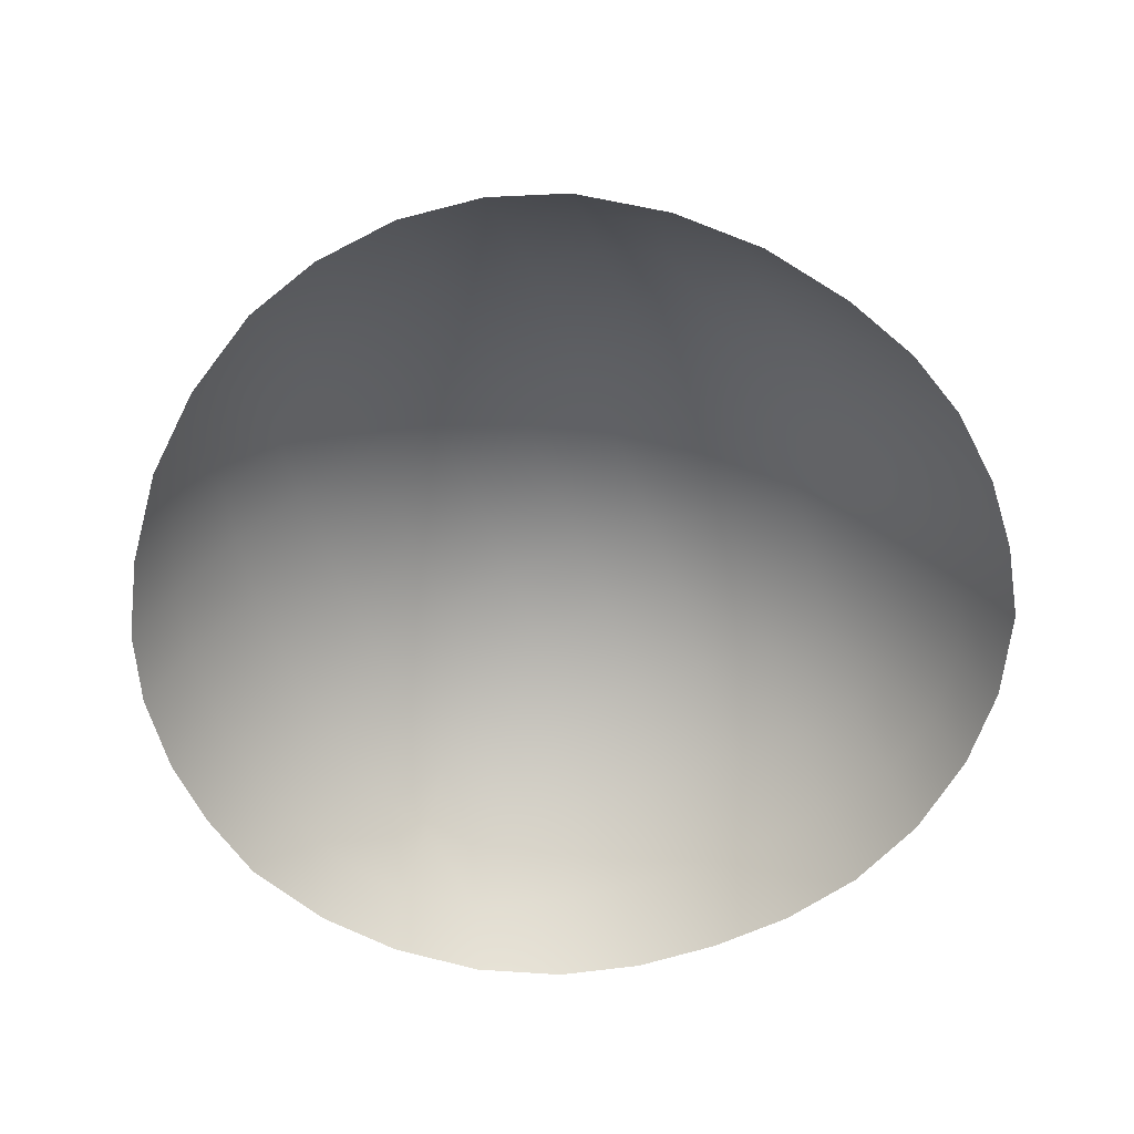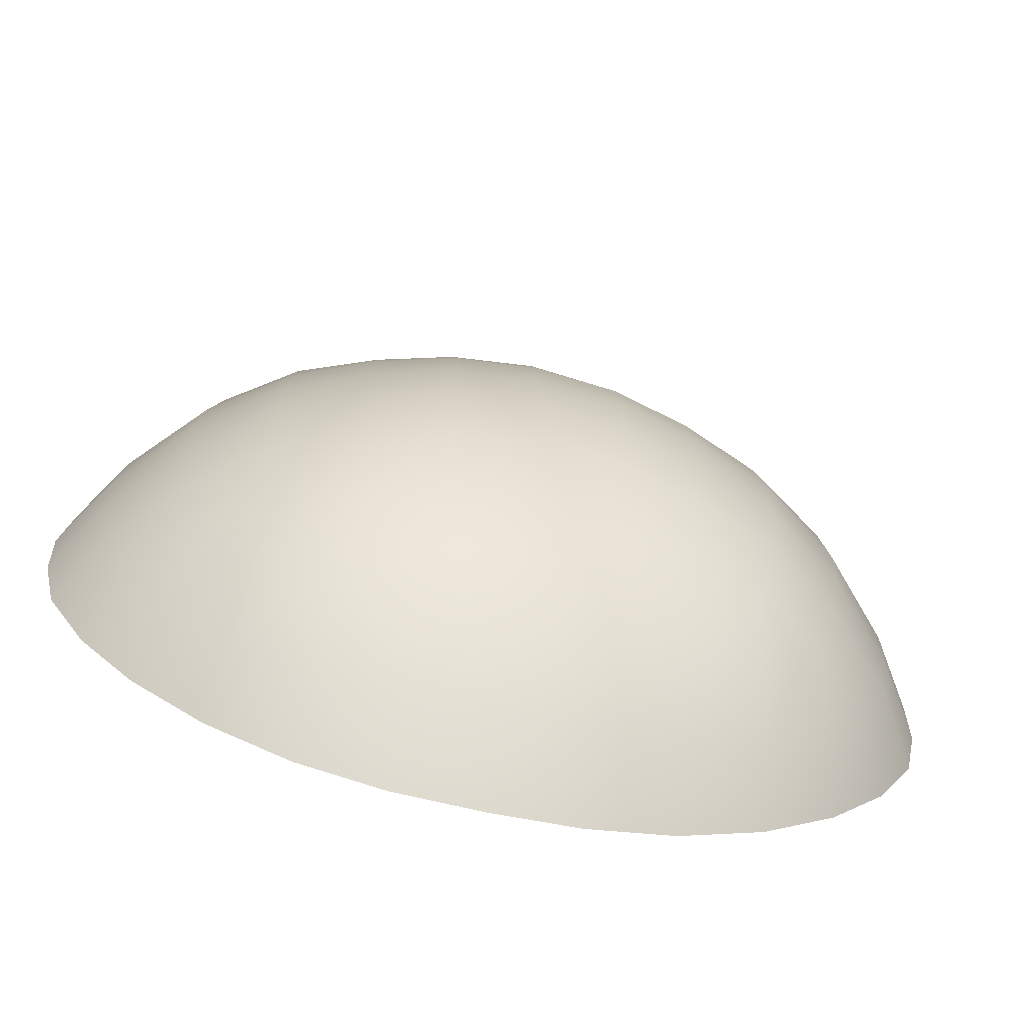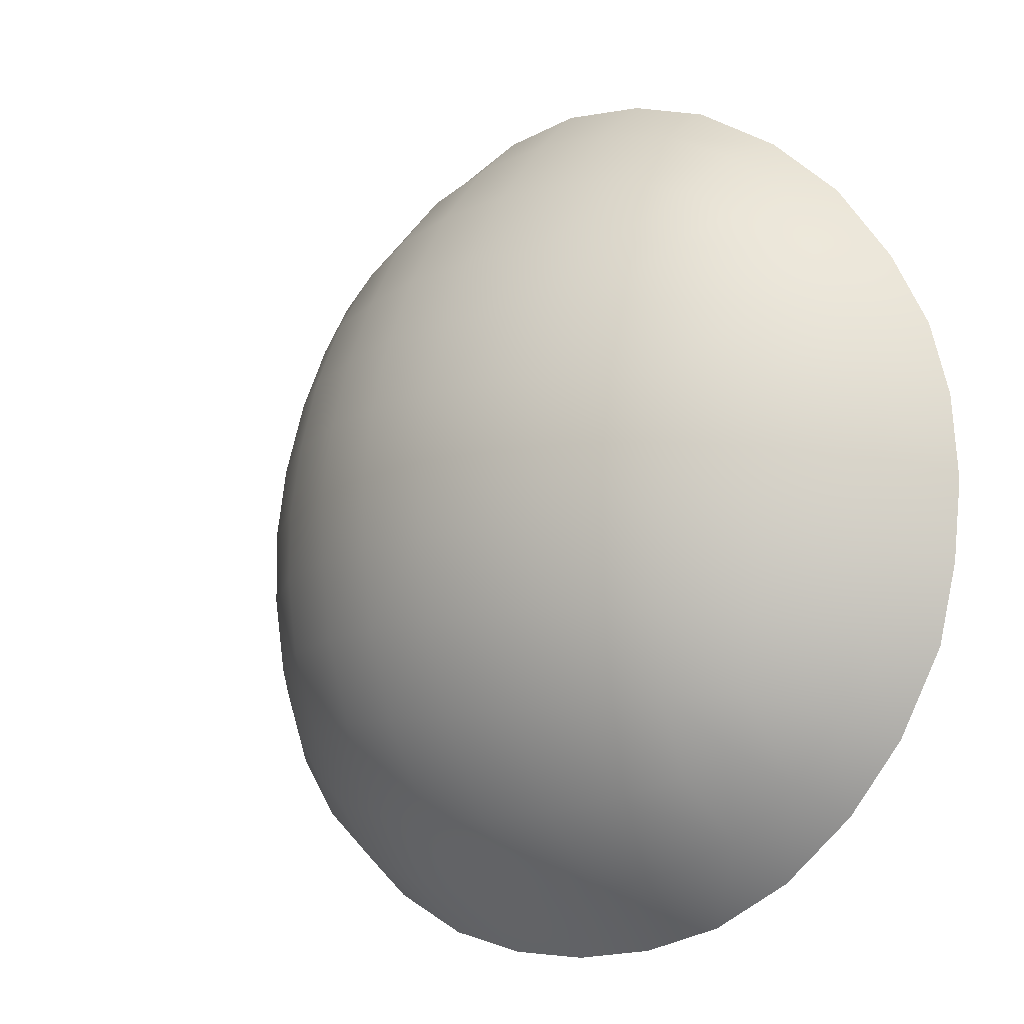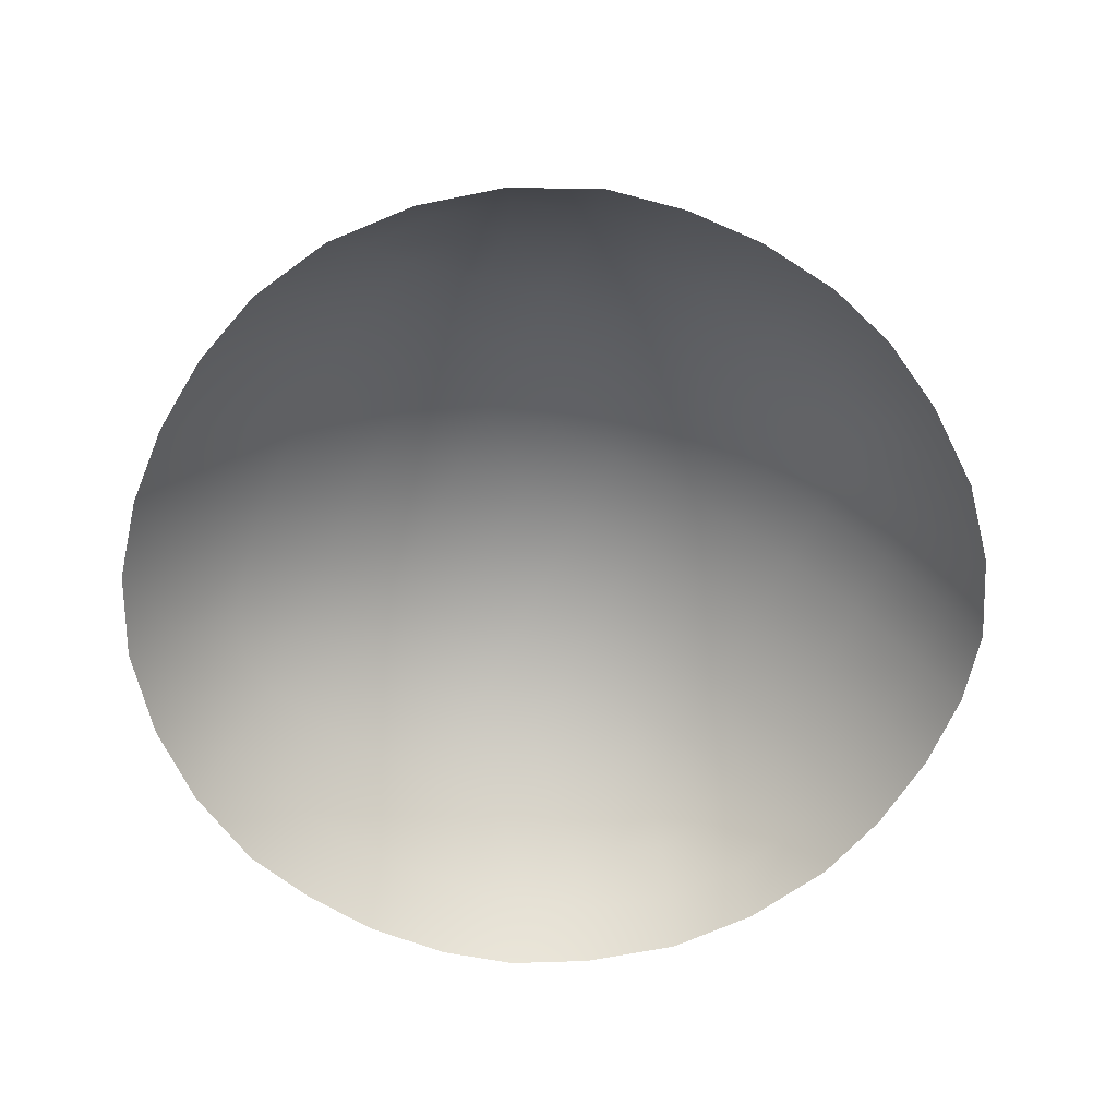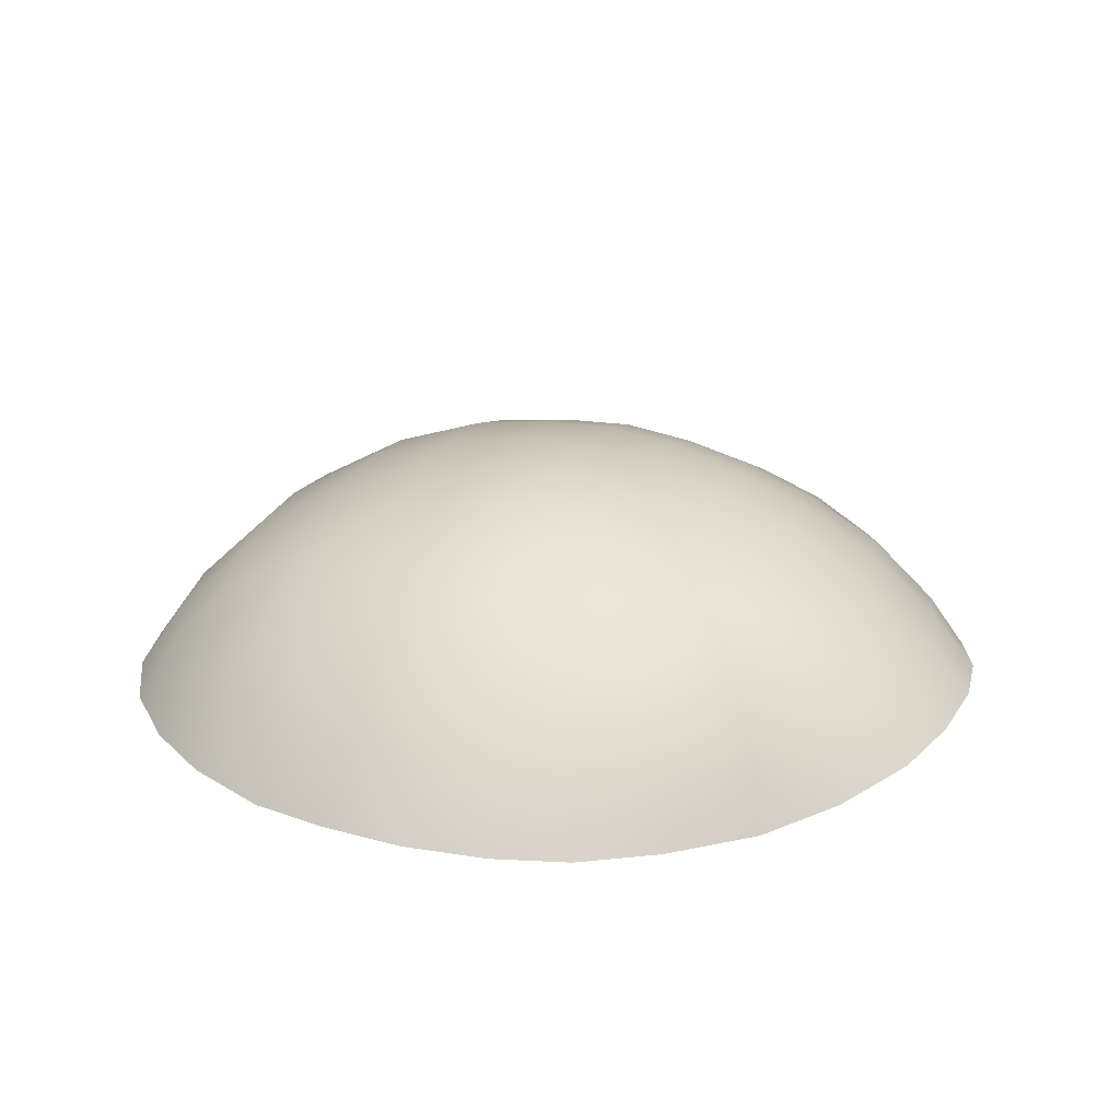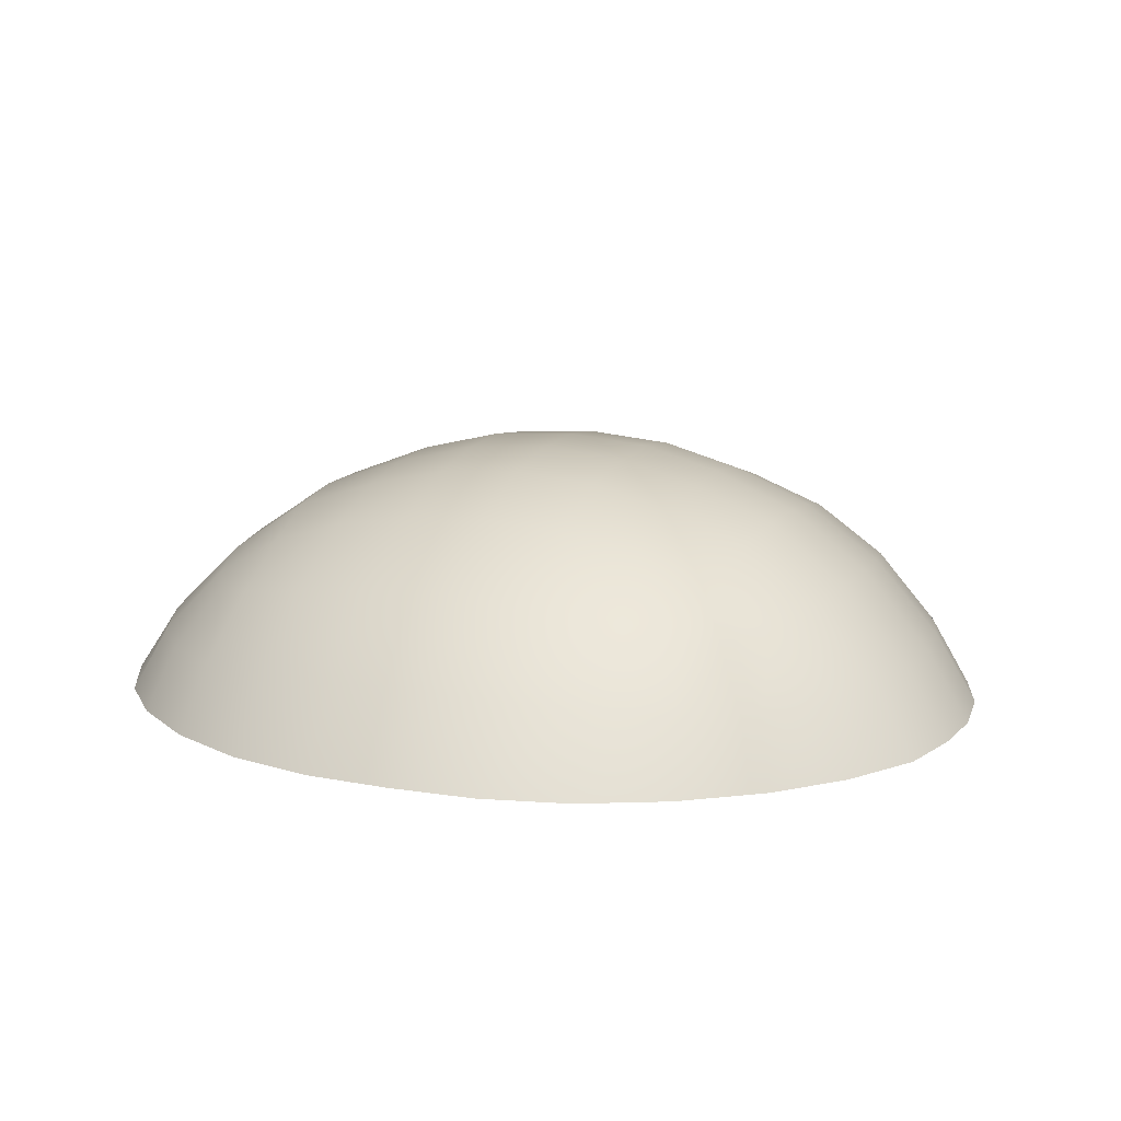
<metadata>
{"format":"obj","ext":"obj","renderer":"f3d","projection":"perspective","resolution":1024,"background":"white","views":[{"elev":-63.6,"azim":-158.6,"up":"+Z"},{"elev":-68.3,"azim":-12.3,"up":"+Y"},{"elev":-10.6,"azim":42.0,"up":"+Y"},{"elev":-62.6,"azim":63.4,"up":"+Z"},{"elev":20.1,"azim":108.4,"up":"+Z"},{"elev":14.9,"azim":21.0,"up":"+Z"}]}
</metadata>
<code>
g pm0939_00_DomeSkin
v -0.3216 0.5754 0.4545
v -0.3647 0.5049 0.402
v -0.3572 0.5728 0.3989
v -0.3388 0.6331 0.3964
v -0.3274 0.513 0.4589
v -0.3607 0.4411 0.4059
v -0.3241 0.4514 0.4616
v -0.3471 0.3776 0.4085
v -0.3054 0.6346 0.4503
v -0.3063 0.6938 0.3974
v -0.2702 0.5195 0.5204
v -0.3128 0.3877 0.4642
v -0.3125 0.3089 0.4129
v -0.2659 0.579 0.5144
v -0.2799 0.692 0.4468
v -0.259 0.7572 0.4003
v -0.2676 0.4604 0.5218
v -0.2878 0.3243 0.4643
v -0.267 0.2527 0.4157
v -0.2039 0.5261 0.5654
v -0.2553 0.6395 0.5043
v -0.2406 0.7465 0.4473
v -0.2025 0.8072 0.4079
v -0.2585 0.3983 0.5204
v -0.2508 0.2746 0.4654
v -0.2077 0.2036 0.4182
v -0.2026 0.4681 0.5674
v -0.2421 0.3399 0.5147
v -0.1977 0.2347 0.4705
v -0.1401 0.1702 0.419
v -0.241 0.6912 0.4916
v -0.1973 0.4047 0.5632
v -0.2204 0.3045 0.5136
v -0.1887 0.3416 0.5474
v -0.1332 0.211 0.4772
v -0.07037 0.1532 0.4195
v -0.1866 0.2803 0.519
v -0.1293 0.2671 0.5303
v -0.1298 0.3388 0.5668
v -0.1319 0.4076 0.5859
v -0.1346 0.4728 0.5921
v -0.1356 0.5309 0.5926
v -0.06796 0.198 0.4809
v -0.06698 0.2592 0.5377
v -0.06651 0.336 0.5792
v -0.06755 0.4092 0.6015
v -0.06865 0.4753 0.609
v 8.327e-19 0.1944 0.4823
v 2.652e-19 0.1479 0.4206
v 0.07037 0.1532 0.4195
v 0 0.2571 0.5408
v 0 0.3352 0.5832
v 0 0.4092 0.6066
v 0.06796 0.198 0.4809
v 0.06698 0.2592 0.5377
v 0.1332 0.211 0.4772
v 0.1401 0.1702 0.419
v 0.06651 0.336 0.5792
v 1.221e-17 0.4749 0.6145
v 0.1293 0.2671 0.5303
v 0.1977 0.2347 0.4705
v 0.2077 0.2036 0.4182
v 0.06755 0.4092 0.6015
v 0.1298 0.3388 0.5668
v 0.1866 0.2803 0.519
v 0.2508 0.2746 0.4654
v 0.267 0.2527 0.4157
v 0.2204 0.3045 0.5136
v 0.1887 0.3416 0.5474
v 0.1319 0.4076 0.5859
v 0.06865 0.4753 0.609
v 0.2878 0.3243 0.4643
v 0.3125 0.3089 0.4129
v 0.2421 0.3399 0.5147
v 0.1973 0.4047 0.5632
v 0.3128 0.3877 0.4642
v 0.3471 0.3776 0.4085
v 0.2585 0.3983 0.5204
v 0.1346 0.4728 0.5921
v 1.554e-17 0.5351 0.614
v 0.3241 0.4514 0.4616
v 0.3607 0.4411 0.4059
v 0.2026 0.4681 0.5674
v 0.2676 0.4604 0.5218
v 0.06949 0.5331 0.6093
v 2.22e-18 0.5949 0.6045
v -0.06949 0.5331 0.6093
v 0.1356 0.5309 0.5926
v 0.2039 0.5261 0.5654
v 0.2702 0.5195 0.5204
v -0.06944 0.5935 0.5996
v 0.06944 0.5935 0.5996
v 0.3274 0.513 0.4589
v 0.3647 0.5049 0.402
v 0.3216 0.5754 0.4545
v 0.3572 0.5728 0.3989
v 0.3388 0.6331 0.3964
v 0.2659 0.579 0.5144
v 0.3054 0.6346 0.4503
v 0.3063 0.6938 0.3974
v 0.1349 0.5898 0.583
v 0.2011 0.5851 0.5569
v 0.2553 0.6395 0.5043
v 0.2799 0.692 0.4468
v 0.259 0.7572 0.4003
v 0.1972 0.6449 0.5425
v 0.1335 0.6492 0.5653
v 0.241 0.6912 0.4916
v 0.2406 0.7465 0.4473
v 0.2025 0.8072 0.4079
v 0.1887 0.6988 0.5234
v 0.06944 0.6542 0.5803
v 0.2193 0.7272 0.4859
v 0.1895 0.7885 0.4517
v 0.1317 0.7051 0.5417
v 0.1793 0.7501 0.495
v 0.1328 0.8164 0.459
v 0.1354 0.8468 0.4173
v 0.1302 0.7665 0.5066
v 0.06977 0.7106 0.5548
v 0 0.6555 0.5863
v 0.0697 0.8314 0.4651
v 0.07133 0.8662 0.4243
v 0.06958 0.7761 0.5146
v 0 0.8366 0.4678
v 1.337e-18 0.8734 0.4279
v -0.07133 0.8662 0.4243
v -1.11e-18 0.7126 0.5603
v 0 0.7794 0.5175
v -0.0697 0.8314 0.4651
v -0.1354 0.8468 0.4173
v -0.06958 0.7761 0.5146
v -0.1328 0.8164 0.459
v -0.06977 0.7106 0.5548
v -0.1302 0.7665 0.5066
v -0.1895 0.7885 0.4517
v -0.06944 0.6542 0.5803
v -0.1317 0.7051 0.5417
v -0.1793 0.7501 0.495
v -0.2193 0.7272 0.4859
v -0.1887 0.6988 0.5234
v -0.1335 0.6492 0.5653
v -0.1972 0.6449 0.5425
v -0.1349 0.5898 0.583
v -0.2011 0.5851 0.5569
g pm0939_00_DomeSkin_0
f 3 2 1
f 4 3 1
f 2 5 1
f 2 6 5
f 6 7 5
f 6 8 7
f 9 4 1
f 10 4 9
f 1 5 11
f 5 7 11
f 8 12 7
f 8 13 12
f 9 1 14
f 14 1 11
f 15 10 9
f 16 10 15
f 7 17 11
f 7 12 17
f 13 18 12
f 13 19 18
f 14 11 20
f 11 17 20
f 21 9 14
f 15 9 21
f 22 16 15
f 16 22 23
f 12 24 17
f 12 18 24
f 19 25 18
f 19 26 25
f 17 27 20
f 17 24 27
f 18 28 24
f 18 25 28
f 26 29 25
f 26 30 29
f 15 31 22
f 31 15 21
f 24 32 27
f 24 28 32
f 25 33 28
f 25 29 33
f 28 33 34
f 28 34 32
f 30 35 29
f 30 36 35
f 29 37 33
f 33 37 34
f 37 29 38
f 29 35 38
f 34 37 39
f 37 38 39
f 32 34 40
f 34 39 40
f 27 32 41
f 32 40 41
f 27 41 42
f 20 27 42
f 36 43 35
f 38 35 44
f 35 43 44
f 39 38 45
f 38 44 45
f 40 39 46
f 39 45 46
f 41 40 47
f 40 46 47
f 43 36 48
f 36 49 48
f 49 50 48
f 44 43 51
f 43 48 51
f 45 44 52
f 44 51 52
f 46 45 53
f 45 52 53
f 50 54 48
f 48 54 51
f 51 55 52
f 54 55 51
f 54 50 56
f 54 56 55
f 50 57 56
f 55 58 52
f 52 58 53
f 46 53 59
f 47 46 59
f 56 60 55
f 55 60 58
f 56 57 61
f 56 61 60
f 57 62 61
f 58 63 53
f 53 63 59
f 60 64 58
f 58 64 63
f 61 65 60
f 60 65 64
f 61 62 66
f 62 67 66
f 65 61 68
f 61 66 68
f 65 69 64
f 65 68 69
f 64 70 63
f 64 69 70
f 63 71 59
f 63 70 71
f 66 67 72
f 67 73 72
f 68 66 74
f 68 74 69
f 66 72 74
f 69 75 70
f 69 74 75
f 72 73 76
f 73 77 76
f 74 72 78
f 74 78 75
f 72 76 78
f 70 75 79
f 70 79 71
f 59 71 80
f 47 59 80
f 76 77 81
f 77 82 81
f 75 78 83
f 75 83 79
f 78 76 84
f 76 81 84
f 78 84 83
f 71 79 85
f 71 85 80
f 80 85 86
f 87 47 80
f 87 80 86
f 41 47 87
f 42 41 87
f 79 83 88
f 79 88 85
f 83 84 89
f 83 89 88
f 84 81 90
f 84 90 89
f 42 87 91
f 91 87 86
f 85 88 92
f 85 92 86
f 81 93 90
f 81 82 93
f 82 94 93
f 93 94 95
f 93 95 90
f 94 96 95
f 96 97 95
f 95 98 90
f 90 98 89
f 97 99 95
f 95 99 98
f 97 100 99
f 88 89 101
f 88 101 92
f 98 102 89
f 89 102 101
f 99 103 98
f 98 103 102
f 100 104 99
f 99 104 103
f 100 105 104
f 102 106 101
f 103 106 102
f 101 107 92
f 106 107 101
f 104 108 103
f 103 108 106
f 105 109 104
f 108 104 109
f 109 105 110
f 108 111 106
f 107 106 111
f 107 112 92
f 86 92 112
f 113 108 109
f 108 113 111
f 114 109 110
f 113 109 114
f 115 107 111
f 112 107 115
f 113 116 111
f 116 113 114
f 111 116 115
f 114 110 117
f 110 118 117
f 116 114 119
f 116 119 115
f 114 117 119
f 120 112 115
f 115 119 120
f 121 86 112
f 121 112 120
f 122 117 118
f 123 122 118
f 119 117 124
f 119 124 120
f 117 122 124
f 125 122 123
f 126 125 123
f 125 126 127
f 128 120 124
f 128 121 120
f 129 124 122
f 125 129 122
f 129 128 124
f 130 125 127
f 129 125 130
f 130 127 131
f 128 129 132
f 132 129 130
f 133 130 131
f 130 133 132
f 131 23 133
f 121 128 134
f 134 128 132
f 133 135 132
f 132 135 134
f 23 136 133
f 133 136 135
f 22 136 23
f 137 121 134
f 86 121 137
f 91 86 137
f 135 138 134
f 137 134 138
f 136 139 135
f 135 139 138
f 22 140 136
f 140 139 136
f 31 140 22
f 139 140 141
f 139 141 138
f 140 31 141
f 142 137 138
f 137 142 91
f 142 138 141
f 141 31 143
f 143 142 141
f 31 21 143
f 142 144 91
f 142 143 144
f 144 42 91
f 20 42 144
f 143 21 145
f 143 145 144
f 145 20 144
f 21 14 145
f 145 14 20

</code>
